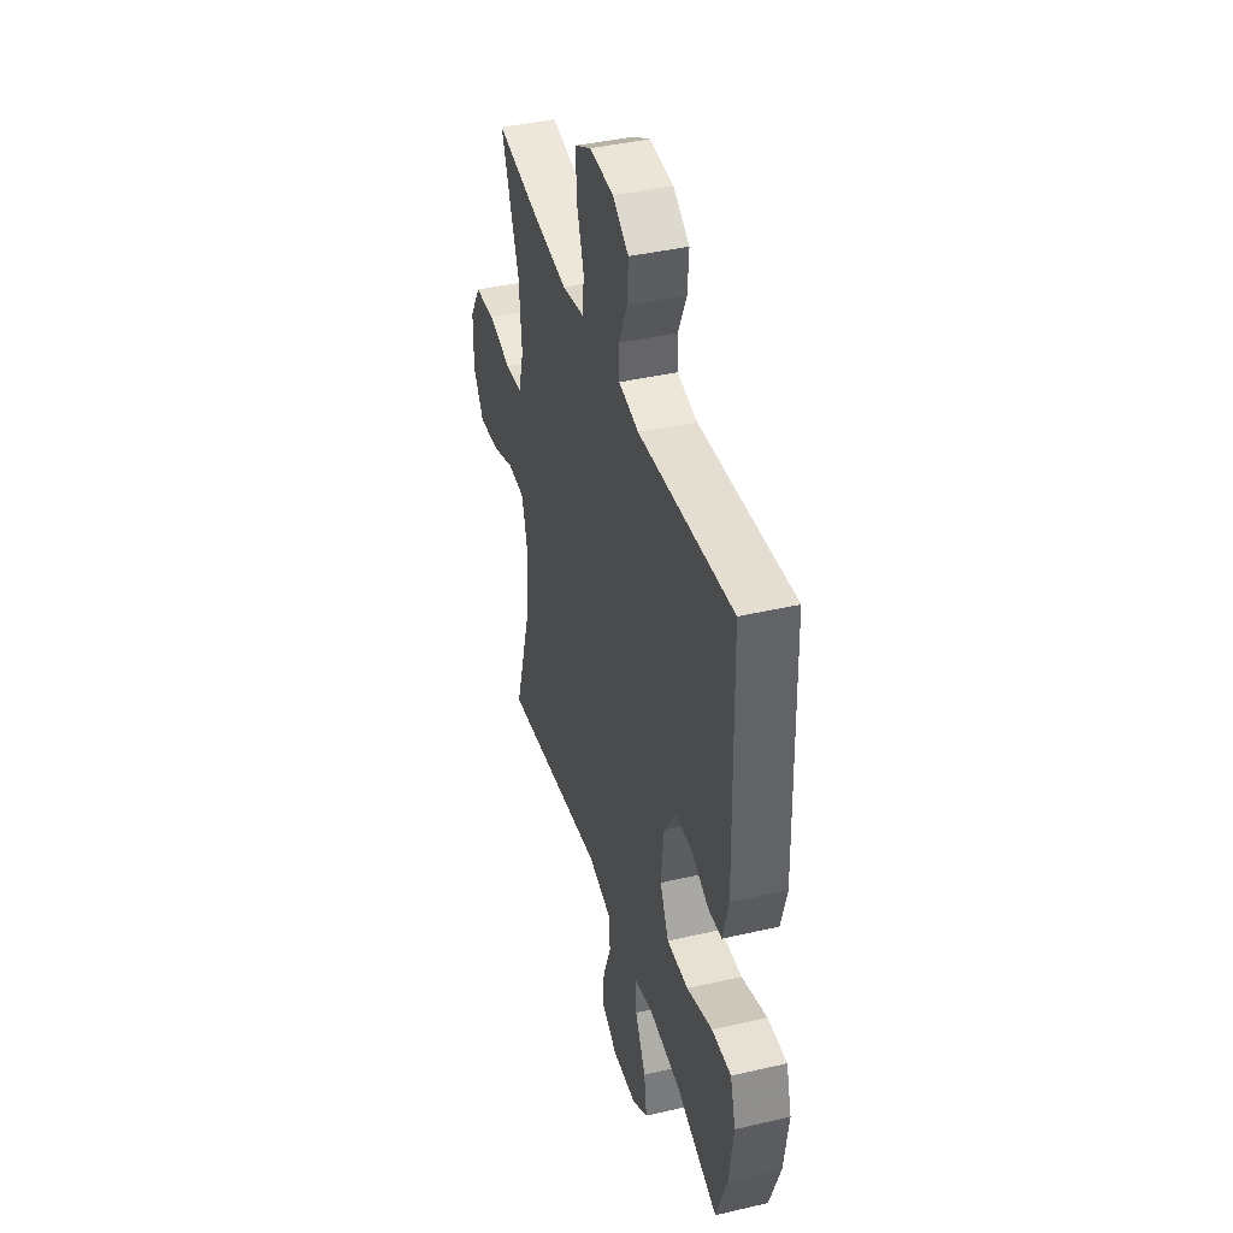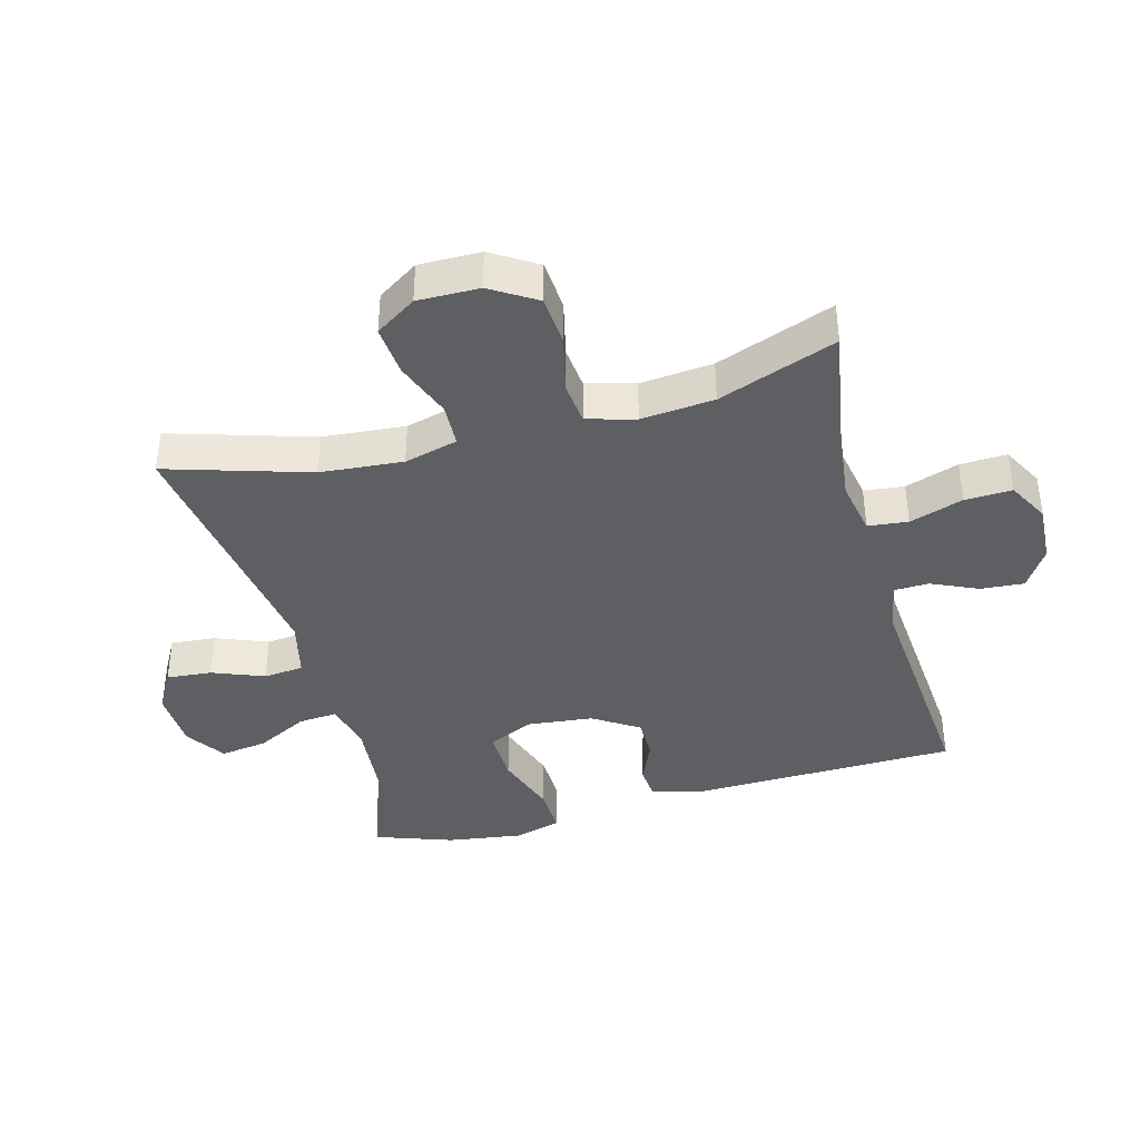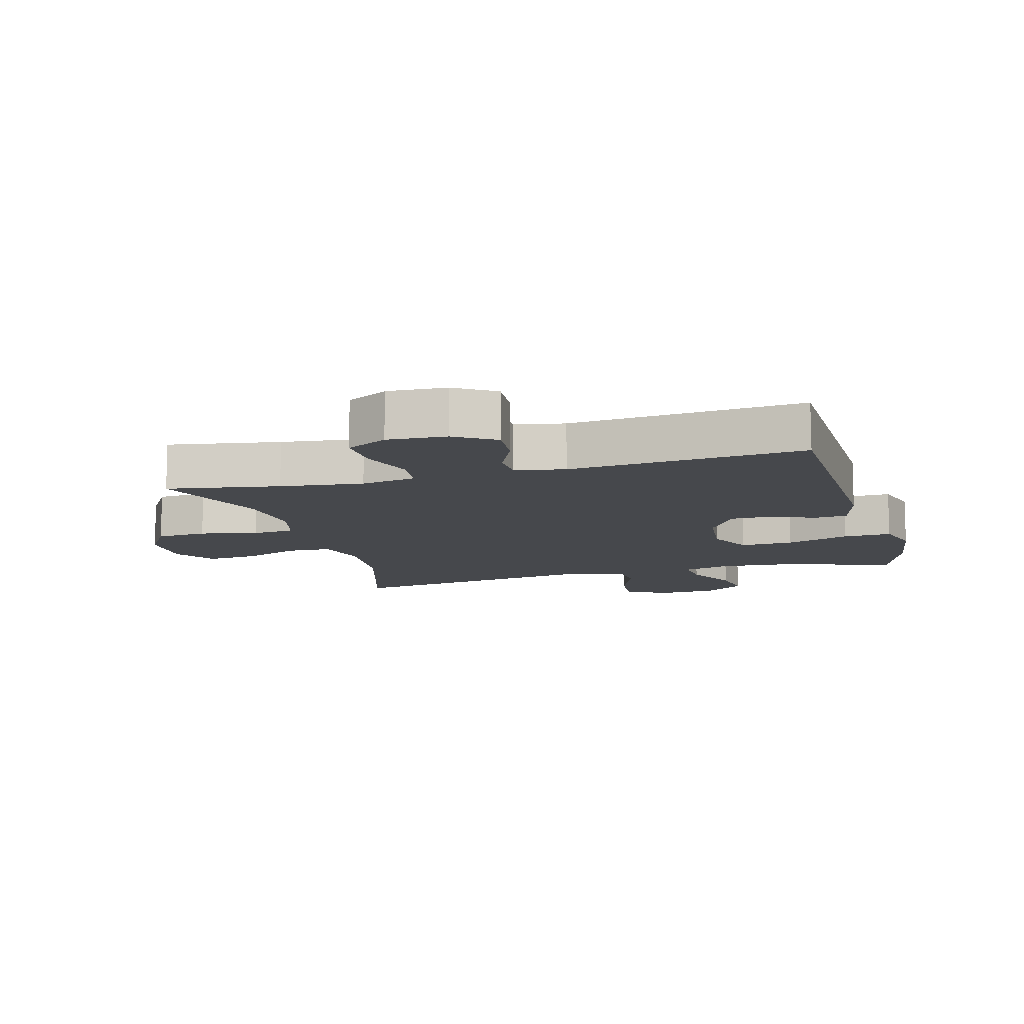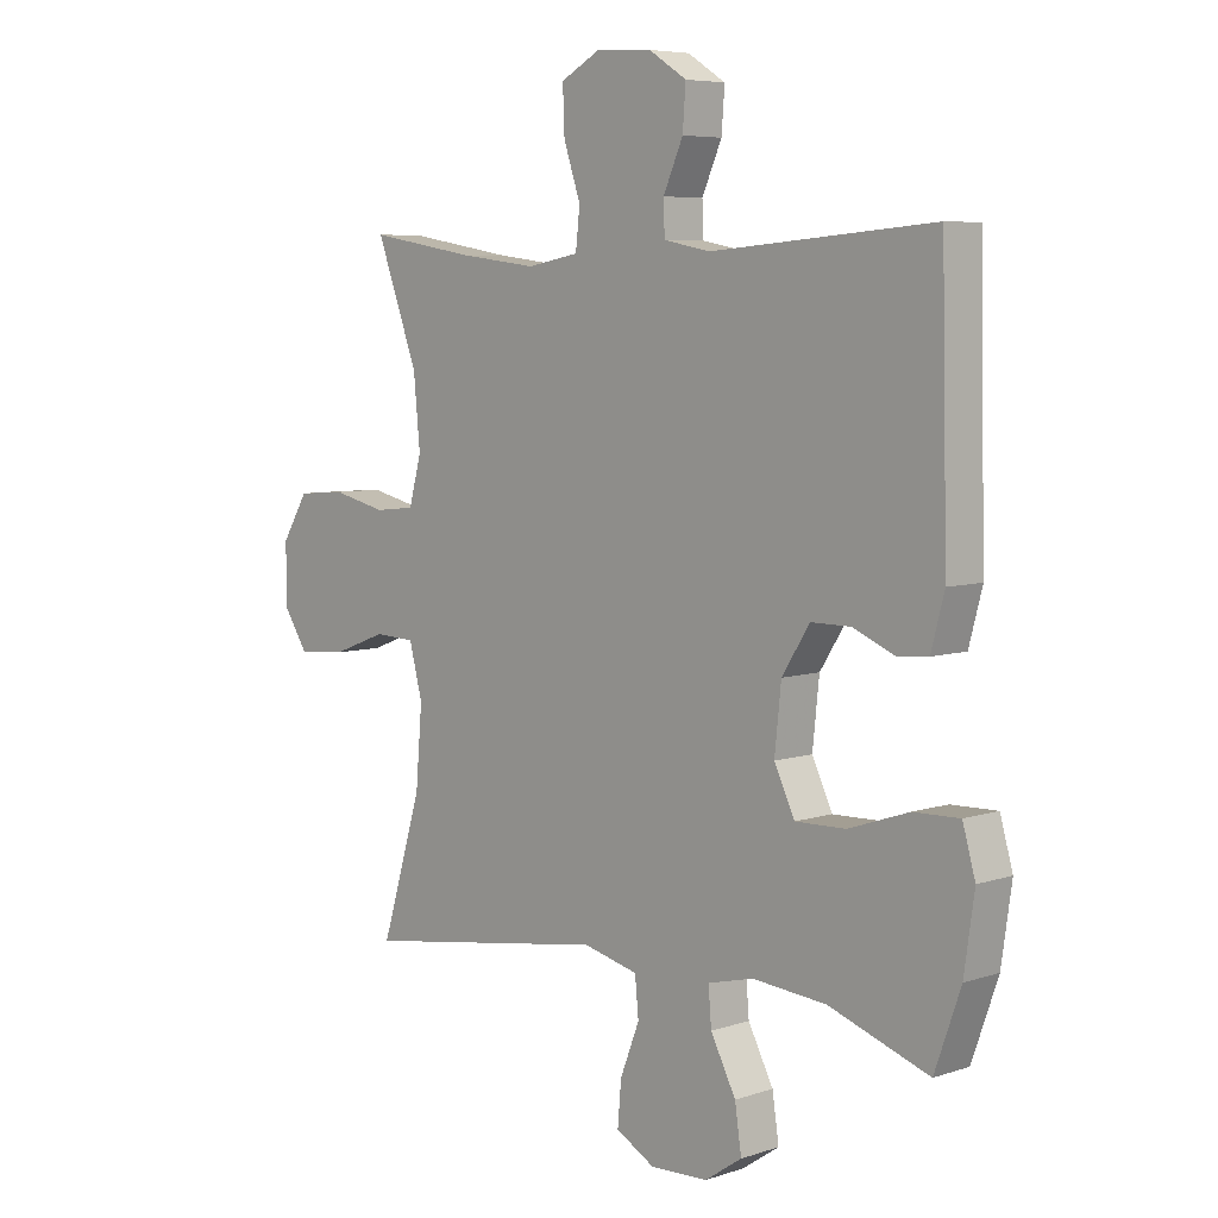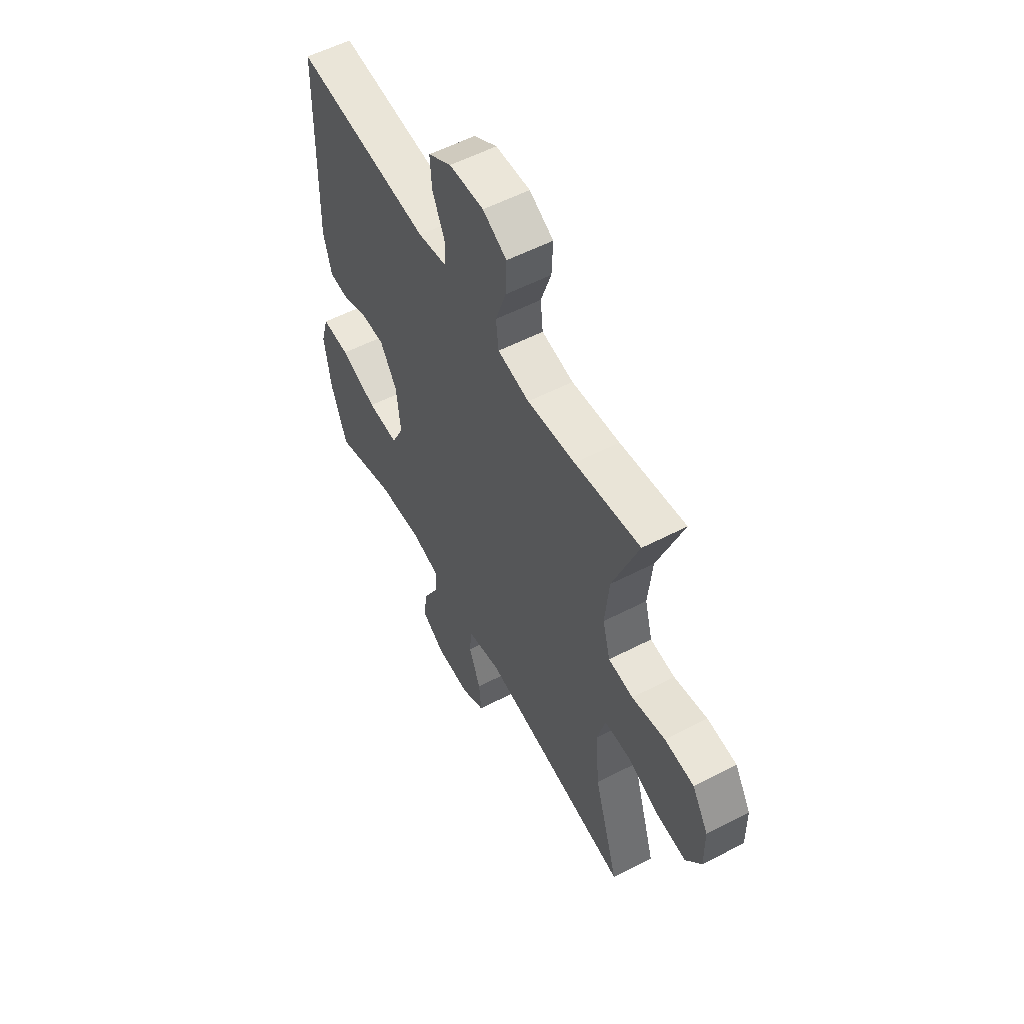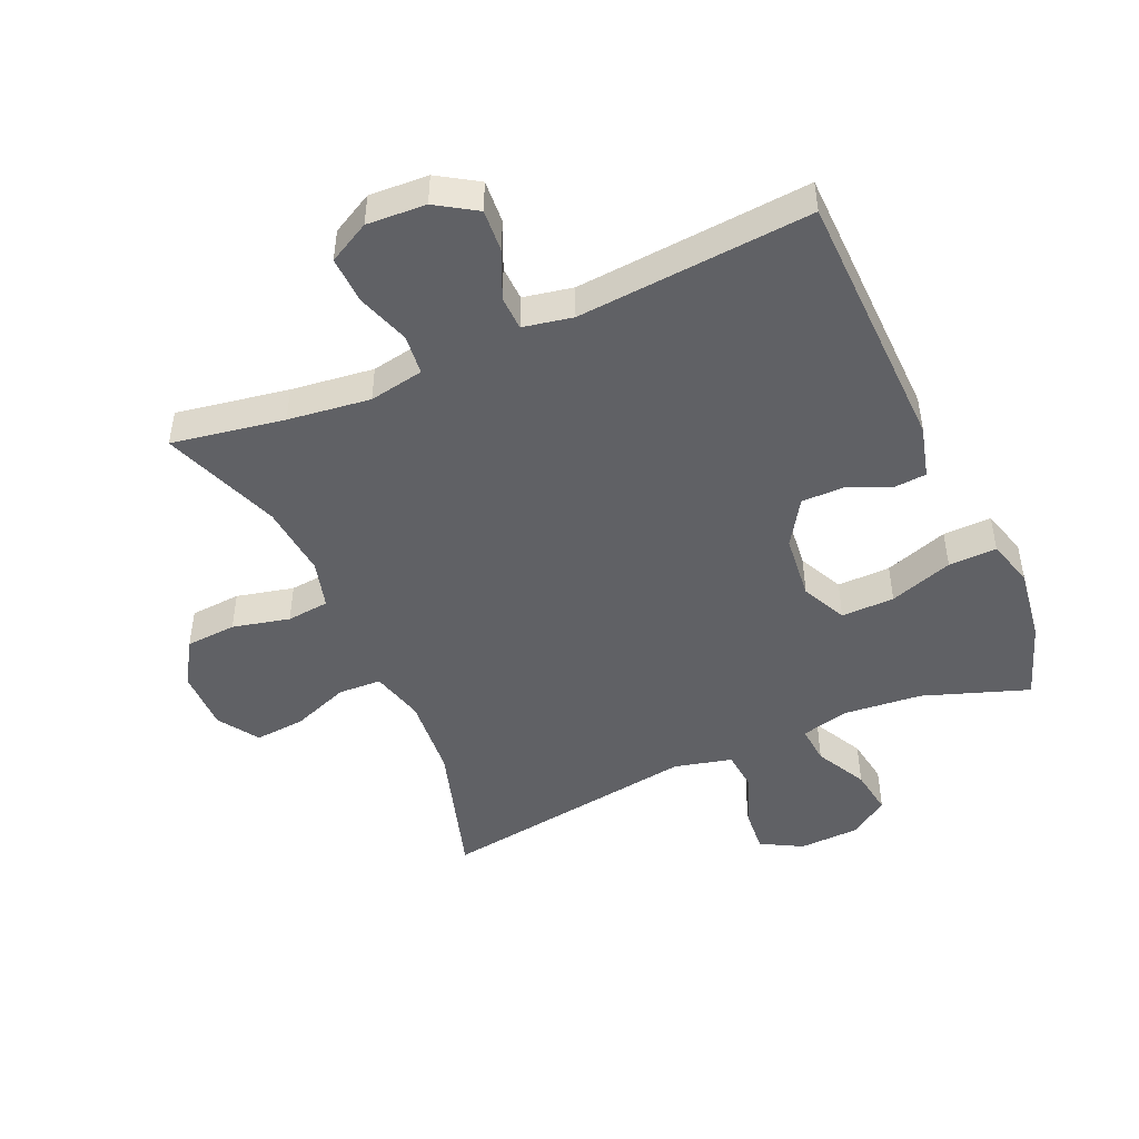
<metadata>
{"format":"obj","ext":"obj","renderer":"f3d","projection":"perspective","resolution":1024,"background":"white","views":[{"elev":40.9,"azim":74.2,"up":"+Z"},{"elev":-39.5,"azim":-74.9,"up":"+Y"},{"elev":-11.2,"azim":15.6,"up":"+Y"},{"elev":6.3,"azim":45.7,"up":"+Z"},{"elev":56.3,"azim":-118.4,"up":"+Z"},{"elev":-47.2,"azim":23.8,"up":"+Y"}]}
</metadata>
<code>
v 0.5 0.07 -0.5
v 0.334 0.07 -0.442
v 0.211 0.07 -0.431
v 0.135 0.07 -0.45
v 0.14 0.07 -0.511
v 0.182 0.07 -0.592
v 0.193 0.07 -0.666
v 0.131 0.07 -0.708
v 0.036 0.07 -0.712
v -0.029 0.07 -0.676
v -0.023 0.07 -0.605
v 0.009 0.07 -0.523
v 0.003 0.07 -0.46
v -0.088 0.07 -0.438
v -0.5 0.07 -0.5
v -0.432 0.07 -0.277
v -0.421 0.07 -0.147
v -0.443 0.07 -0.063
v -0.511 0.07 -0.06
v -0.601 0.07 -0.094
v -0.681 0.07 -0.101
v -0.723 0.07 -0.037
v -0.722 0.07 0.06
v -0.678 0.07 0.131
v -0.598 0.07 0.137
v -0.508 0.07 0.116
v -0.441 0.07 0.123
v -0.42 0.07 0.199
v -0.431 0.07 0.314
v -0.5 0.07 0.5
v -0.323 0.07 0.47
v -0.193 0.07 0.454
v -0.107 0.07 0.47
v -0.1 0.07 0.533
v -0.128 0.07 0.617
v -0.131 0.07 0.691
v -0.066 0.07 0.726
v 0.027 0.07 0.721
v 0.09 0.07 0.681
v 0.085 0.07 0.613
v 0.052 0.07 0.539
v 0.054 0.07 0.485
v 0.132 0.07 0.47
v 0.5 0.07 0.5
v 0.51 0.07 0.082
v 0.488 0.07 -0.001
v 0.436 0.07 -0.005
v 0.368 0.07 0.024
v 0.302 0.07 0.024
v 0.256 0.07 -0.048
v 0.245 0.07 -0.152
v 0.279 0.07 -0.223
v 0.363 0.07 -0.221
v 0.463 0.07 -0.187
v 0.539 0.07 -0.185
v 0.56 0.07 -0.259
v 0.543 0.07 -0.378
v 0.5 0 -0.5
v 0.334 0 -0.442
v 0.211 0 -0.431
v 0.135 0 -0.45
v 0.14 0 -0.511
v 0.182 0 -0.592
v 0.193 0 -0.666
v 0.131 0 -0.708
v 0.036 0 -0.712
v -0.029 0 -0.676
v -0.023 0 -0.605
v 0.009 0 -0.523
v 0.003 0 -0.46
v -0.088 0 -0.438
v -0.5 0 -0.5
v -0.432 0 -0.277
v -0.421 0 -0.147
v -0.443 0 -0.063
v -0.511 0 -0.06
v -0.601 0 -0.094
v -0.681 0 -0.101
v -0.723 0 -0.037
v -0.722 0 0.06
v -0.678 0 0.131
v -0.598 0 0.137
v -0.508 0 0.116
v -0.441 0 0.123
v -0.42 0 0.199
v -0.431 0 0.314
v -0.5 0 0.5
v -0.323 0 0.47
v -0.193 0 0.454
v -0.107 0 0.47
v -0.1 0 0.533
v -0.128 0 0.617
v -0.131 0 0.691
v -0.066 0 0.726
v 0.027 0 0.721
v 0.09 0 0.681
v 0.085 0 0.613
v 0.052 0 0.539
v 0.054 0 0.485
v 0.132 0 0.47
v 0.5 0 0.5
v 0.51 0 0.082
v 0.488 0 -0.001
v 0.436 0 -0.005
v 0.368 0 0.024
v 0.302 0 0.024
v 0.256 0 -0.048
v 0.245 0 -0.152
v 0.279 0 -0.223
v 0.363 0 -0.221
v 0.463 0 -0.187
v 0.539 0 -0.185
v 0.56 0 -0.259
v 0.543 0 -0.378
f 56 57 1 2
f 53 54 55 56
f 52 53 56 2
f 51 52 2 3
f 50 51 3 4
f 45 46 47 48
f 43 44 45 48
f 42 43 48 49
f 38 39 40 41
f 38 41 42
f 37 38 42
f 34 35 36 37
f 33 34 37 42
f 32 33 42 49
f 29 30 31
f 28 29 31 32
f 27 28 32 49
f 23 24 25 26
f 19 20 21 22
f 18 19 22 23
f 14 15 16
f 13 14 16 17
f 9 10 11 12
f 9 12 13
f 8 9 13
f 5 6 7 8
f 4 5 8 13
f 50 4 13 17
f 18 23 26 27
f 27 49 50
f 17 18 27 50
f 59 58 114 113
f 113 112 111 110
f 59 113 110 109
f 60 59 109 108
f 61 60 108 107
f 105 104 103 102
f 105 102 101 100
f 106 105 100 99
f 98 97 96 95
f 99 98 95
f 99 95 94
f 94 93 92 91
f 99 94 91 90
f 106 99 90 89
f 88 87 86
f 89 88 86 85
f 106 89 85 84
f 83 82 81 80
f 79 78 77 76
f 80 79 76 75
f 73 72 71
f 74 73 71 70
f 69 68 67 66
f 70 69 66
f 70 66 65
f 65 64 63 62
f 70 65 62 61
f 74 70 61 107
f 84 83 80 75
f 107 106 84
f 107 84 75 74
f 1 58 59 2
f 2 59 60 3
f 3 60 61 4
f 4 61 62 5
f 5 62 63 6
f 6 63 64 7
f 7 64 65 8
f 8 65 66 9
f 9 66 67 10
f 10 67 68 11
f 11 68 69 12
f 12 69 70 13
f 13 70 71 14
f 14 71 72 15
f 15 72 73 16
f 16 73 74 17
f 17 74 75 18
f 18 75 76 19
f 19 76 77 20
f 20 77 78 21
f 21 78 79 22
f 22 79 80 23
f 23 80 81 24
f 24 81 82 25
f 25 82 83 26
f 26 83 84 27
f 27 84 85 28
f 28 85 86 29
f 29 86 87 30
f 30 87 88 31
f 31 88 89 32
f 32 89 90 33
f 33 90 91 34
f 34 91 92 35
f 35 92 93 36
f 36 93 94 37
f 37 94 95 38
f 38 95 96 39
f 39 96 97 40
f 40 97 98 41
f 41 98 99 42
f 42 99 100 43
f 43 100 101 44
f 44 101 102 45
f 45 102 103 46
f 46 103 104 47
f 47 104 105 48
f 48 105 106 49
f 49 106 107 50
f 50 107 108 51
f 51 108 109 52
f 52 109 110 53
f 53 110 111 54
f 54 111 112 55
f 55 112 113 56
f 56 113 114 57
f 57 114 58 1

</code>
